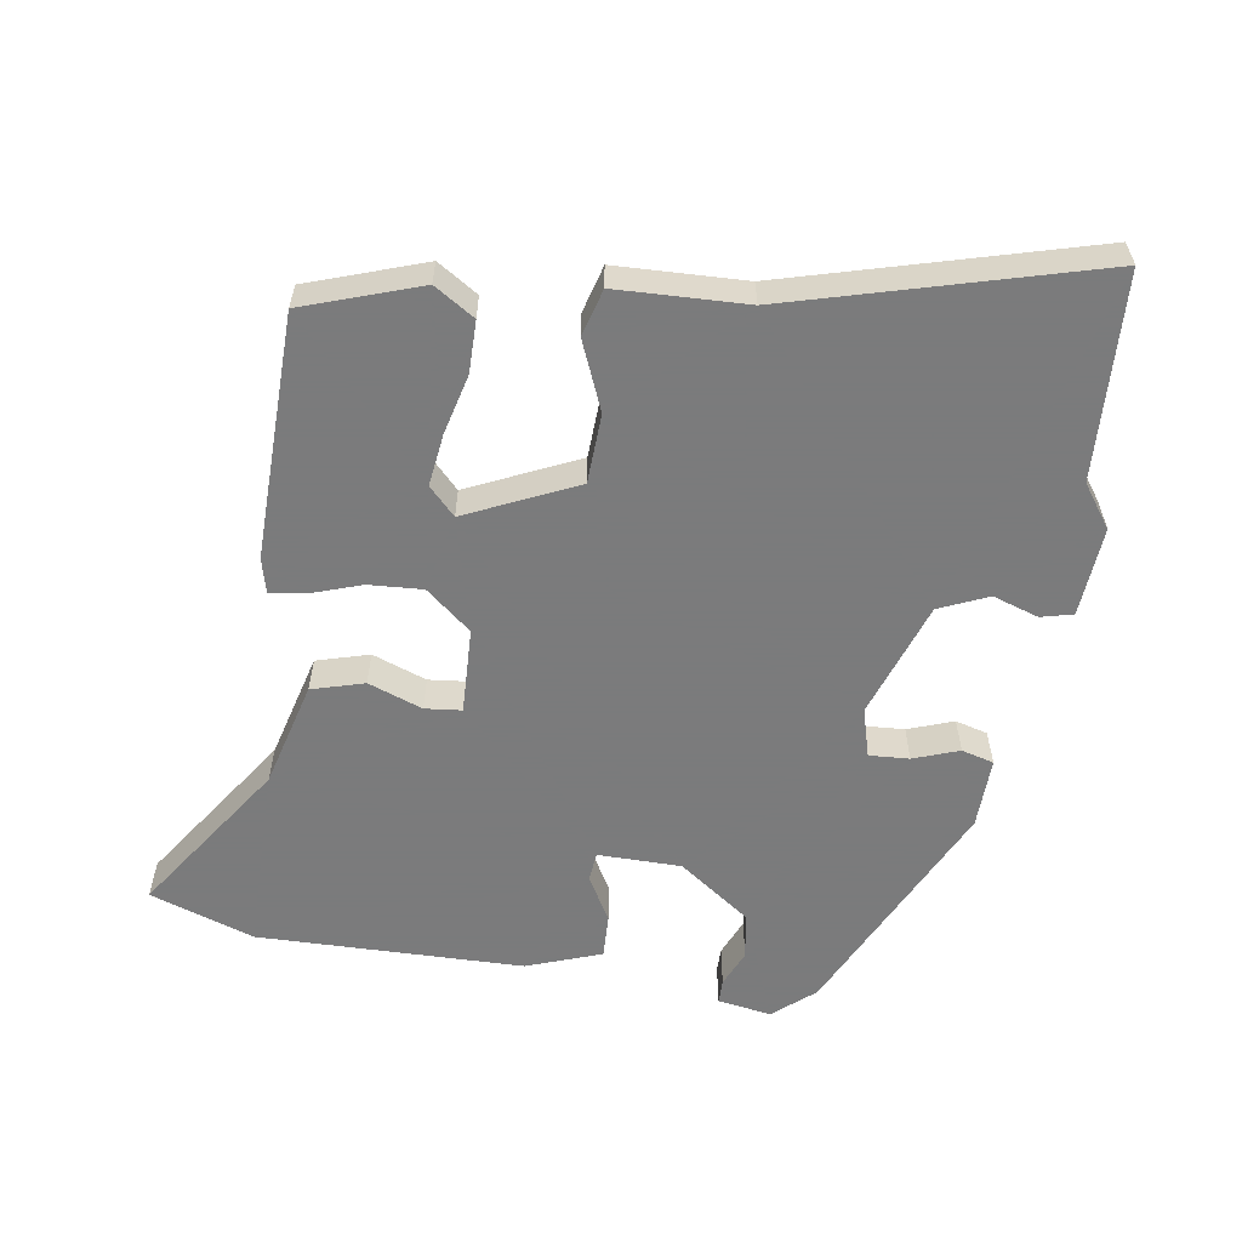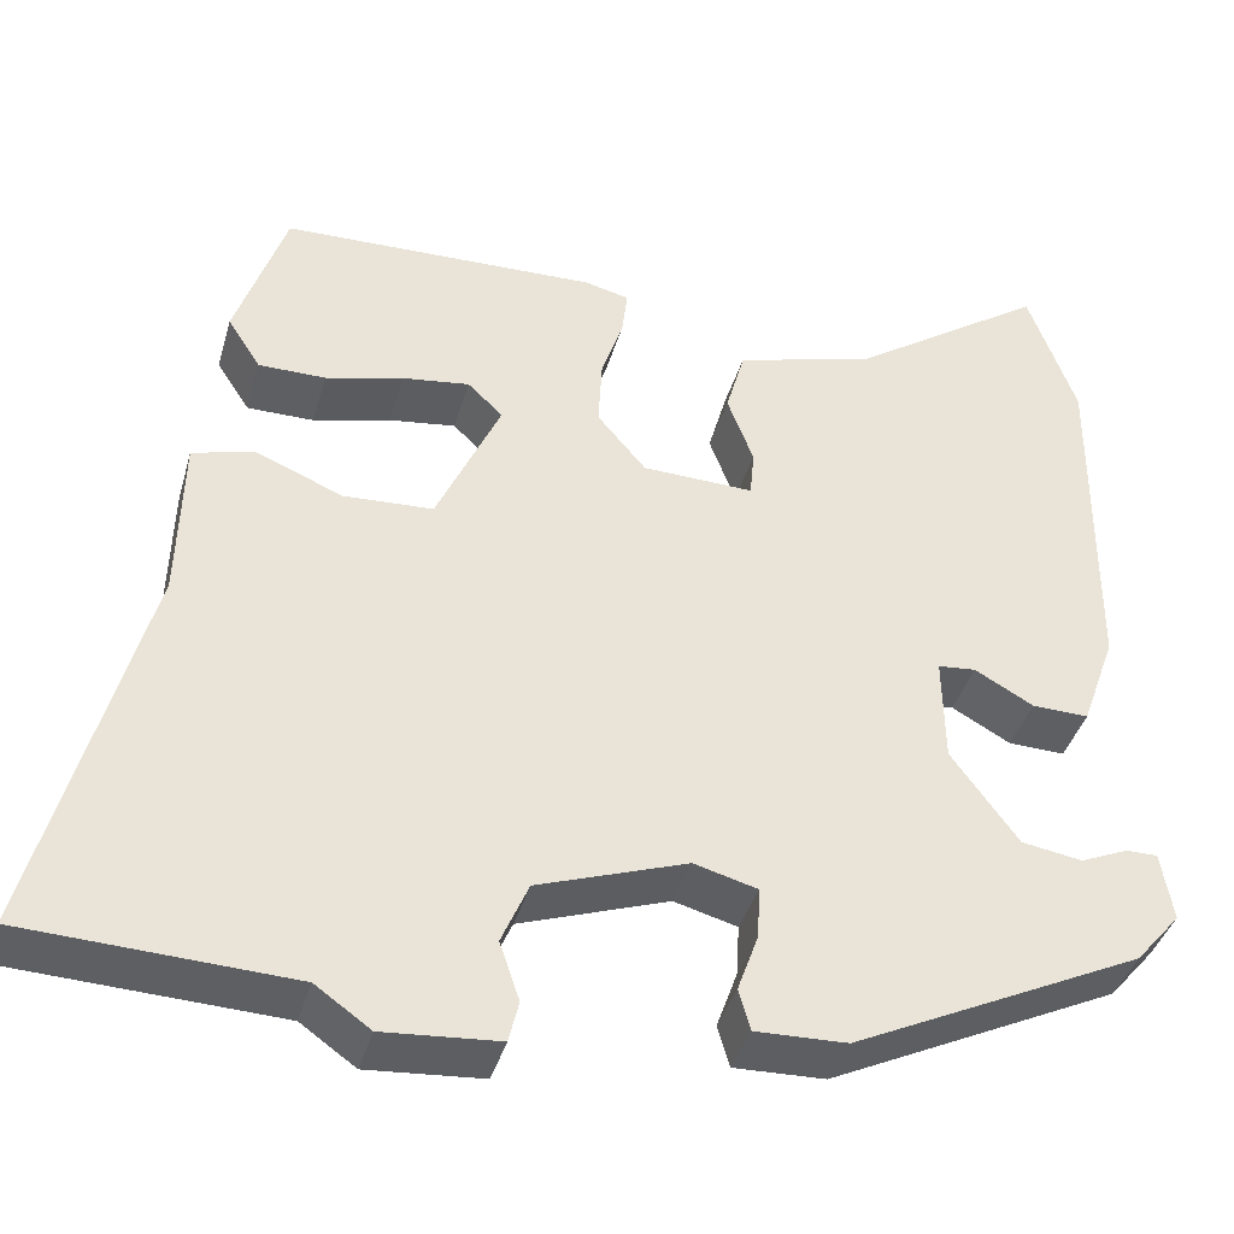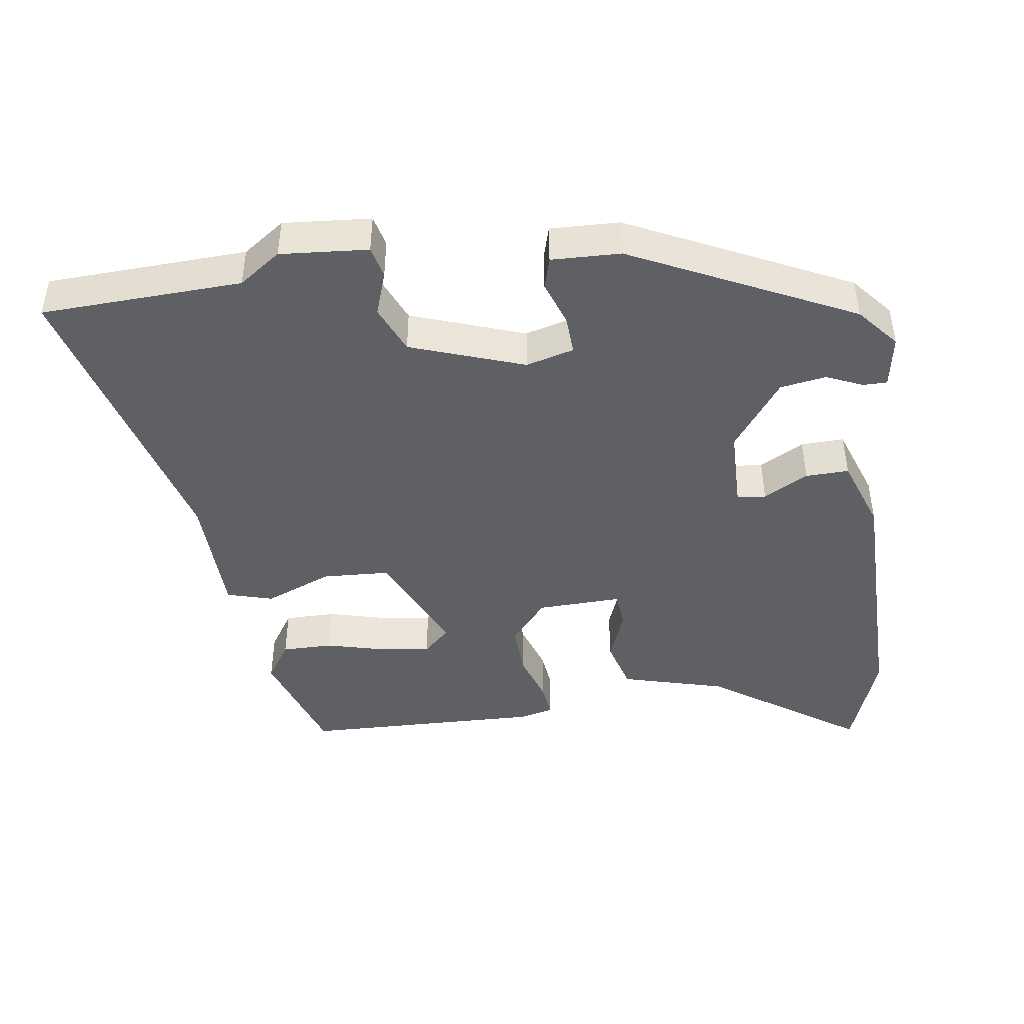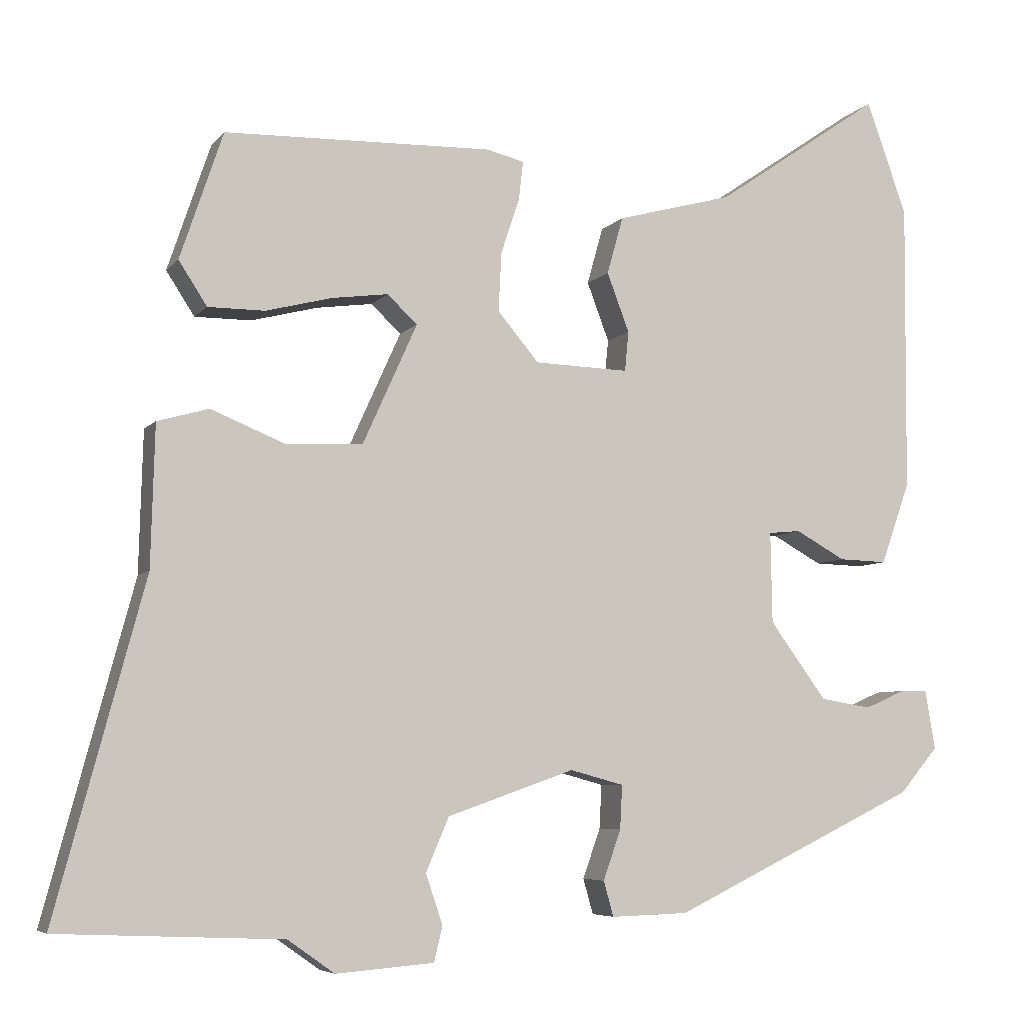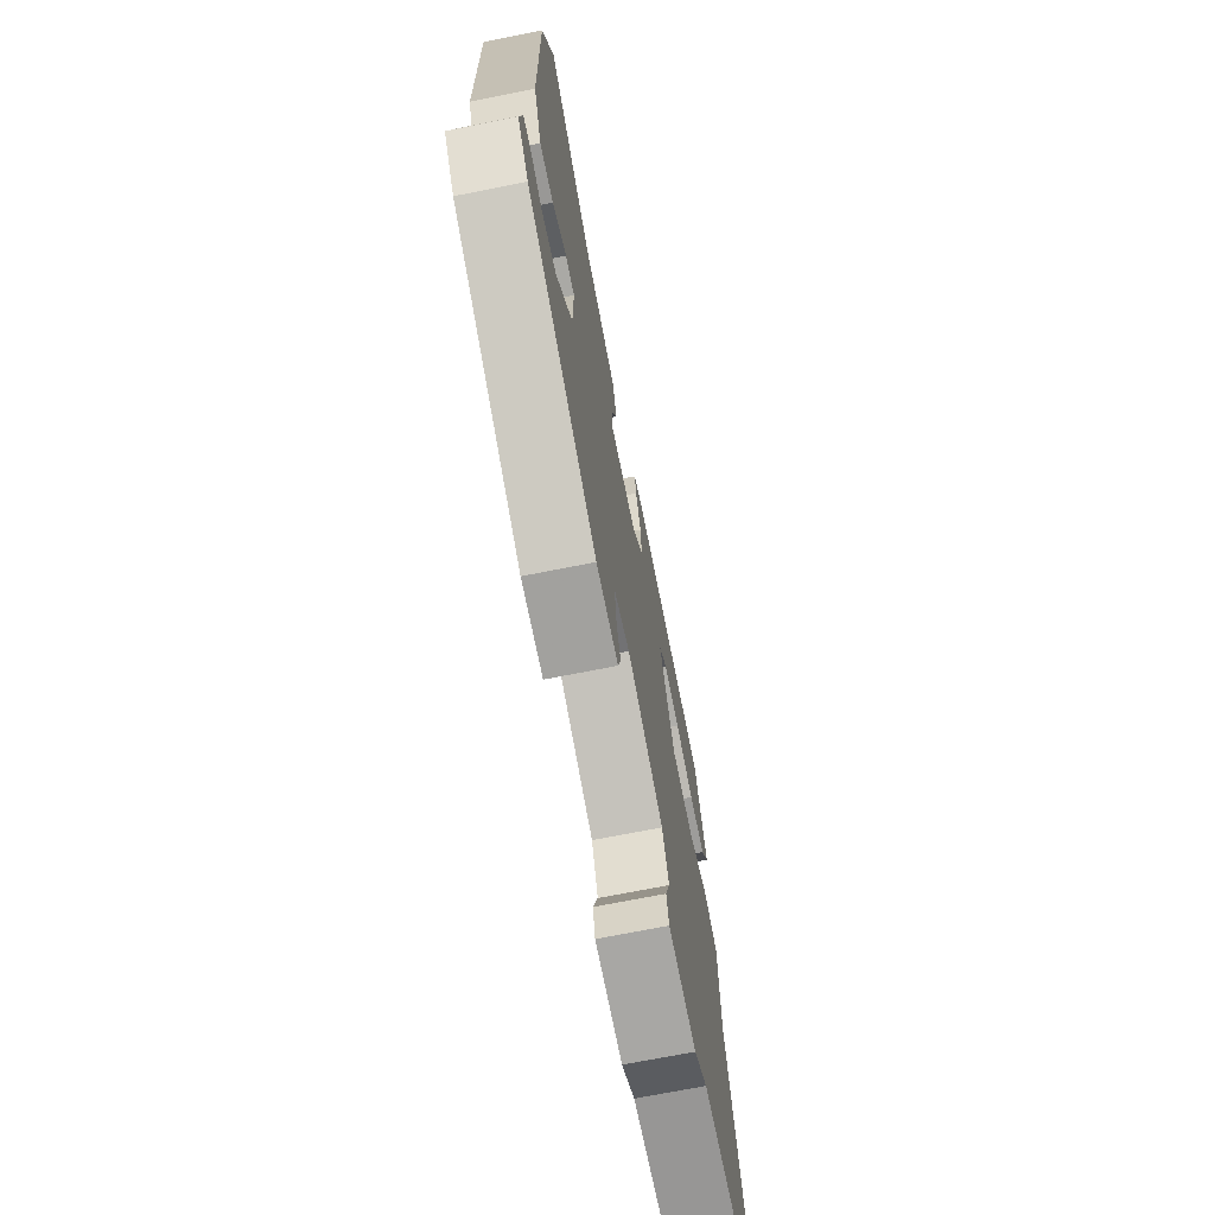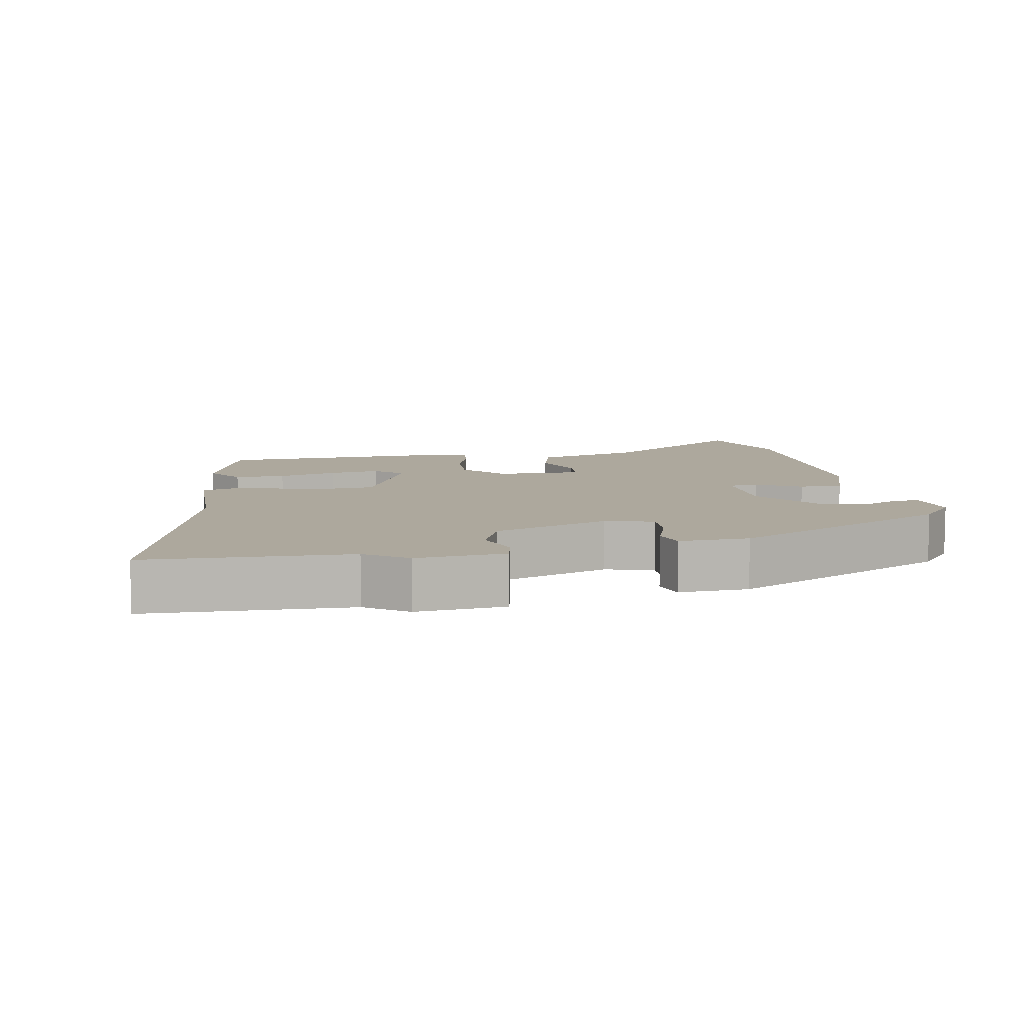
<metadata>
{"format":"obj","ext":"obj","renderer":"f3d","projection":"perspective","resolution":1024,"background":"white","views":[{"elev":-58.4,"azim":81.6,"up":"+Y"},{"elev":-39.7,"azim":164.4,"up":"+Z"},{"elev":-44.5,"azim":-172.0,"up":"+Y"},{"elev":-6.1,"azim":159.7,"up":"+Z"},{"elev":-70.3,"azim":-78.7,"up":"+Z"},{"elev":8.7,"azim":168.9,"up":"+Y"}]}
</metadata>
<code>
v -0.511 0.07 0.468
v -0.458 0.07 0.616
v -0.24 0.07 0.467
v -0.088 0.07 0.426
v -0.067 0.07 0.351
v -0.096 0.07 0.274
v -0.091 0.07 0.222
v 0.032 0.07 0.226
v 0.086 0.07 0.29
v 0.082 0.07 0.367
v 0.058 0.07 0.439
v 0.052 0.07 0.49
v 0.101 0.07 0.502
v 0.451 0.07 0.493
v 0.507 0.07 0.327
v 0.47 0.07 0.27
v 0.396 0.07 0.27
v 0.31 0.07 0.292
v 0.236 0.07 0.302
v 0.197 0.07 0.265
v 0.268 0.07 0.108
v 0.367 0.07 0.103
v 0.465 0.07 0.143
v 0.532 0.07 0.124
v 0.537 0.07 -0.06
v 0.653 0.07 -0.493
v 0.36 0.07 -0.506
v 0.299 0.07 -0.549
v 0.171 0.07 -0.539
v 0.16 0.07 -0.493
v 0.182 0.07 -0.428
v 0.152 0.07 -0.358
v -0.014 0.07 -0.3
v -0.084 0.07 -0.319
v -0.081 0.07 -0.376
v -0.058 0.07 -0.441
v -0.071 0.07 -0.487
v -0.172 0.07 -0.484
v -0.494 0.07 -0.329
v -0.544 0.07 -0.27
v -0.531 0.07 -0.193
v -0.496 0.07 -0.193
v -0.443 0.07 -0.216
v -0.376 0.07 -0.205
v -0.302 0.07 -0.104
v -0.3 0.07 0.015
v -0.342 0.07 0.019
v -0.407 0.07 -0.017
v -0.47 0.07 -0.019
v -0.508 0.07 0.088
v -0.511 0 0.468
v -0.458 0 0.616
v -0.24 0 0.467
v -0.088 0 0.426
v -0.067 0 0.351
v -0.096 0 0.274
v -0.091 0 0.222
v 0.032 0 0.226
v 0.086 0 0.29
v 0.082 0 0.367
v 0.058 0 0.439
v 0.052 0 0.49
v 0.101 0 0.502
v 0.451 0 0.493
v 0.507 0 0.327
v 0.47 0 0.27
v 0.396 0 0.27
v 0.31 0 0.292
v 0.236 0 0.302
v 0.197 0 0.265
v 0.268 0 0.108
v 0.367 0 0.103
v 0.465 0 0.143
v 0.532 0 0.124
v 0.537 0 -0.06
v 0.653 0 -0.493
v 0.36 0 -0.506
v 0.299 0 -0.549
v 0.171 0 -0.539
v 0.16 0 -0.493
v 0.182 0 -0.428
v 0.152 0 -0.358
v -0.014 0 -0.3
v -0.084 0 -0.319
v -0.081 0 -0.376
v -0.058 0 -0.441
v -0.071 0 -0.487
v -0.172 0 -0.484
v -0.494 0 -0.329
v -0.544 0 -0.27
v -0.531 0 -0.193
v -0.496 0 -0.193
v -0.443 0 -0.216
v -0.376 0 -0.205
v -0.302 0 -0.104
v -0.3 0 0.015
v -0.342 0 0.019
v -0.407 0 -0.017
v -0.47 0 -0.019
v -0.508 0 0.088
f 47 48 49 50
f 46 47 50 1
f 40 41 42 43
f 40 43 44
f 39 40 44
f 38 39 44
f 35 36 37 38
f 34 35 38 44
f 33 34 44 45
f 28 29 30 31
f 27 28 31 32
f 25 26 27 32
f 22 23 24 25
f 21 22 25 32
f 20 21 32 33
f 15 16 17 18
f 15 18 19
f 14 15 19
f 13 14 19
f 10 11 12 13
f 9 10 13 19
f 8 9 19 20
f 3 4 5 6
f 3 6 7
f 46 1 2 3
f 46 3 7
f 45 46 7 8
f 8 20 33 45
f 100 99 98 97
f 51 100 97 96
f 93 92 91 90
f 94 93 90
f 94 90 89
f 94 89 88
f 88 87 86 85
f 94 88 85 84
f 95 94 84 83
f 81 80 79 78
f 82 81 78 77
f 82 77 76 75
f 75 74 73 72
f 82 75 72 71
f 83 82 71 70
f 68 67 66 65
f 69 68 65
f 69 65 64
f 69 64 63
f 63 62 61 60
f 69 63 60 59
f 70 69 59 58
f 56 55 54 53
f 57 56 53
f 53 52 51 96
f 57 53 96
f 58 57 96 95
f 95 83 70 58
f 1 51 52 2
f 2 52 53 3
f 3 53 54 4
f 4 54 55 5
f 5 55 56 6
f 6 56 57 7
f 7 57 58 8
f 8 58 59 9
f 9 59 60 10
f 10 60 61 11
f 11 61 62 12
f 12 62 63 13
f 13 63 64 14
f 14 64 65 15
f 15 65 66 16
f 16 66 67 17
f 17 67 68 18
f 18 68 69 19
f 19 69 70 20
f 20 70 71 21
f 21 71 72 22
f 22 72 73 23
f 23 73 74 24
f 24 74 75 25
f 25 75 76 26
f 26 76 77 27
f 27 77 78 28
f 28 78 79 29
f 29 79 80 30
f 30 80 81 31
f 31 81 82 32
f 32 82 83 33
f 33 83 84 34
f 34 84 85 35
f 35 85 86 36
f 36 86 87 37
f 37 87 88 38
f 38 88 89 39
f 39 89 90 40
f 40 90 91 41
f 41 91 92 42
f 42 92 93 43
f 43 93 94 44
f 44 94 95 45
f 45 95 96 46
f 46 96 97 47
f 47 97 98 48
f 48 98 99 49
f 49 99 100 50
f 50 100 51 1

</code>
